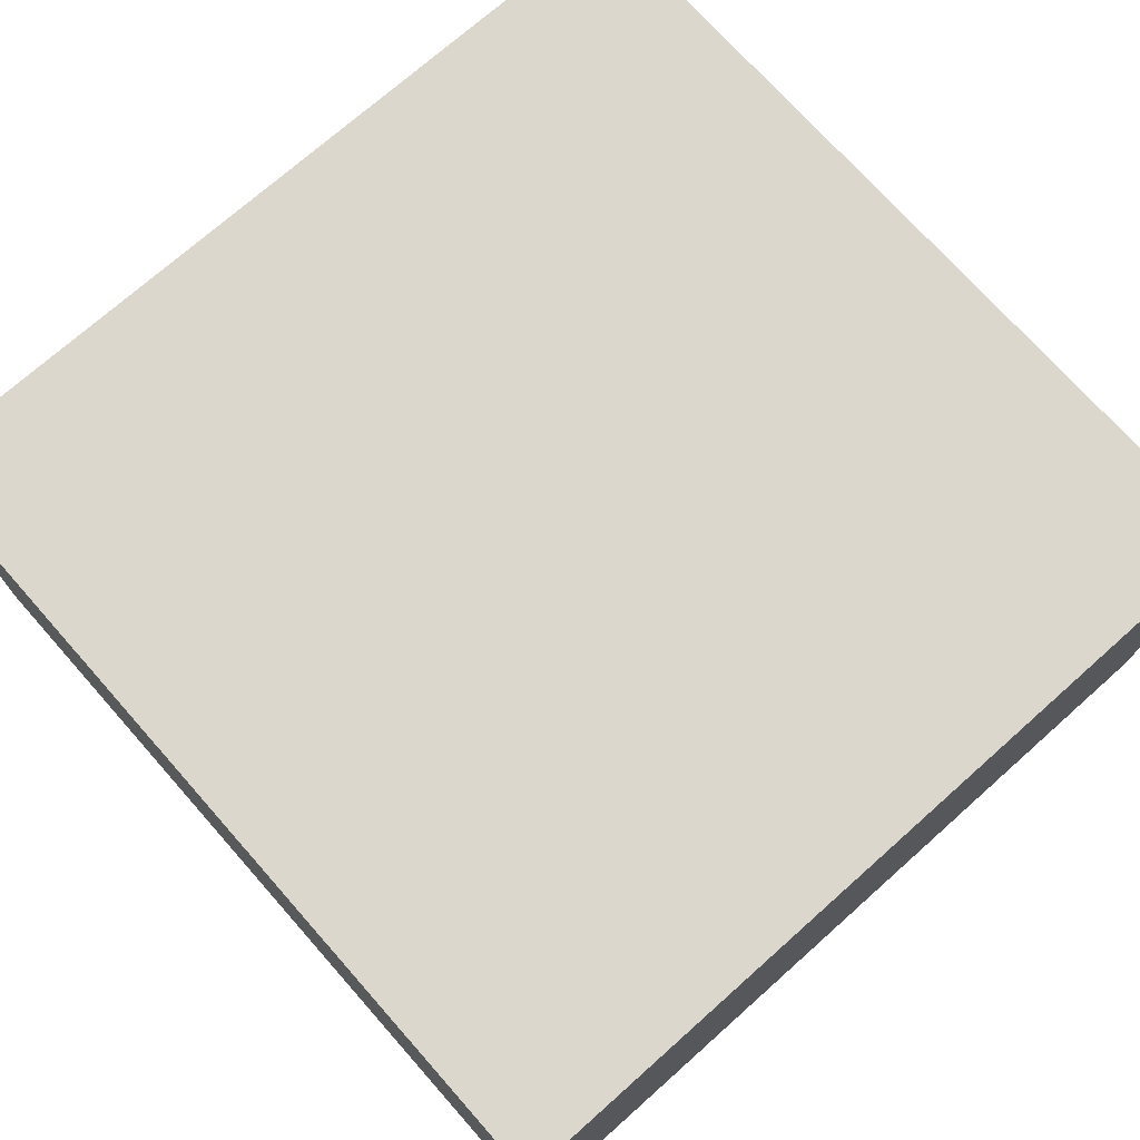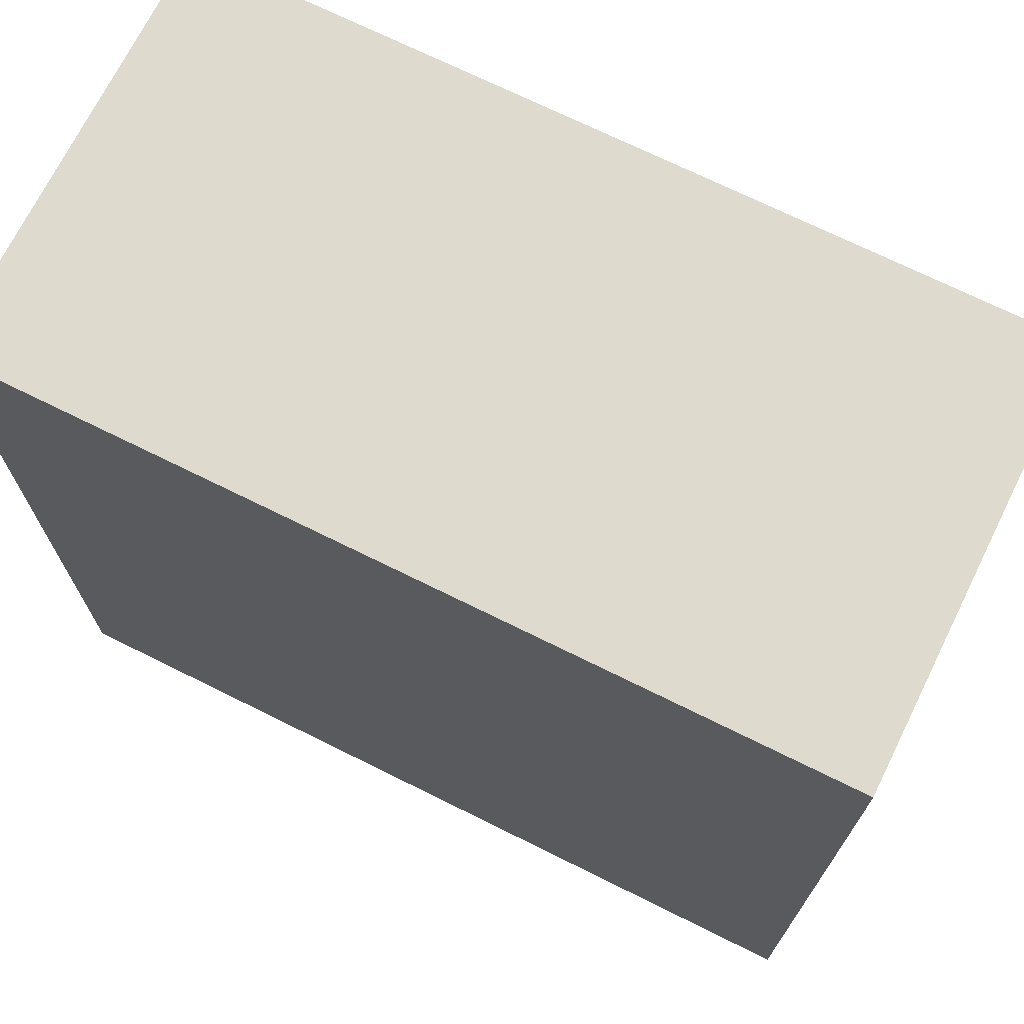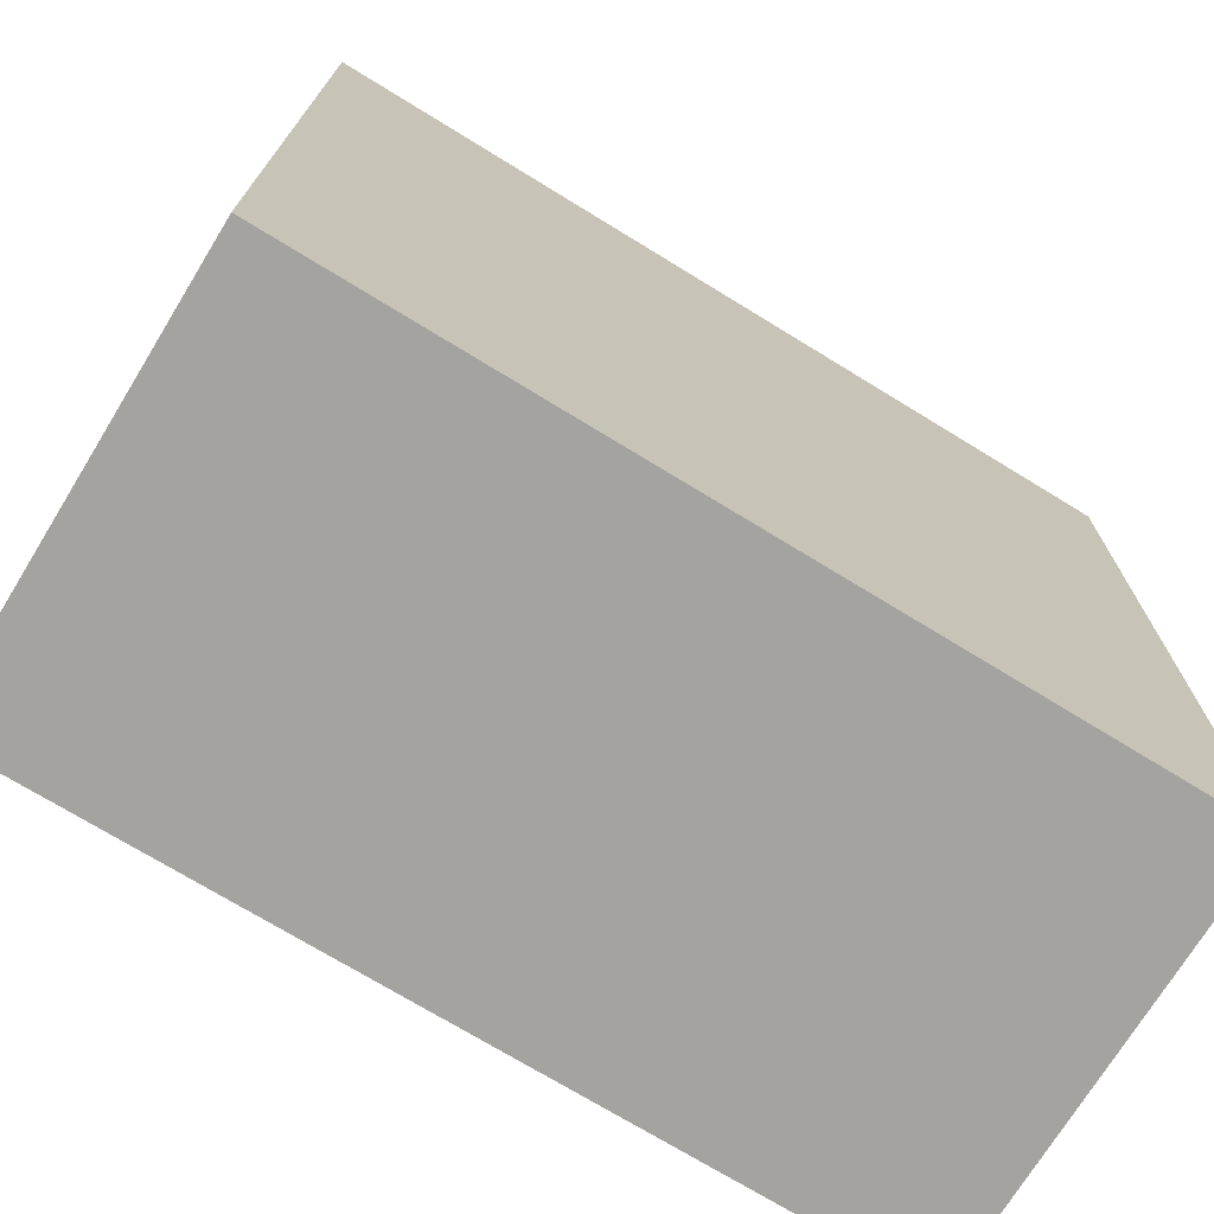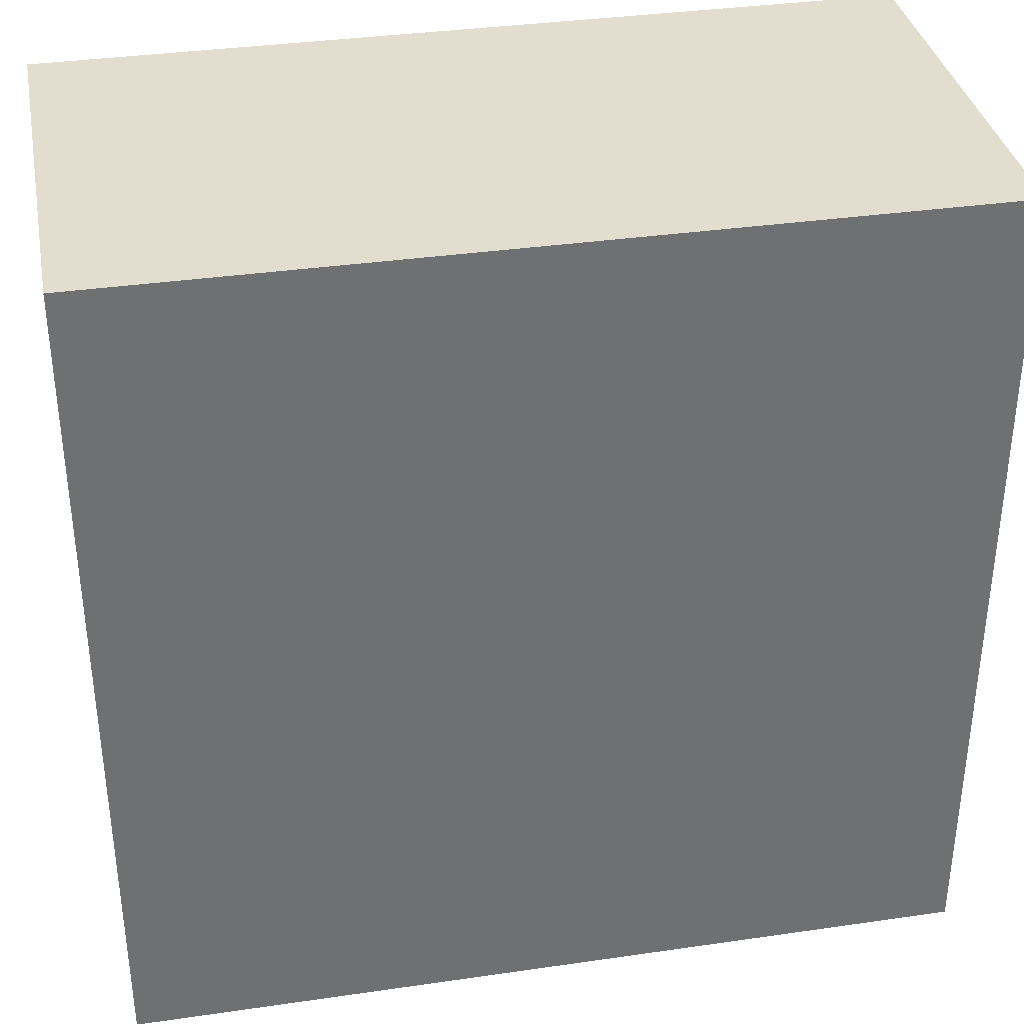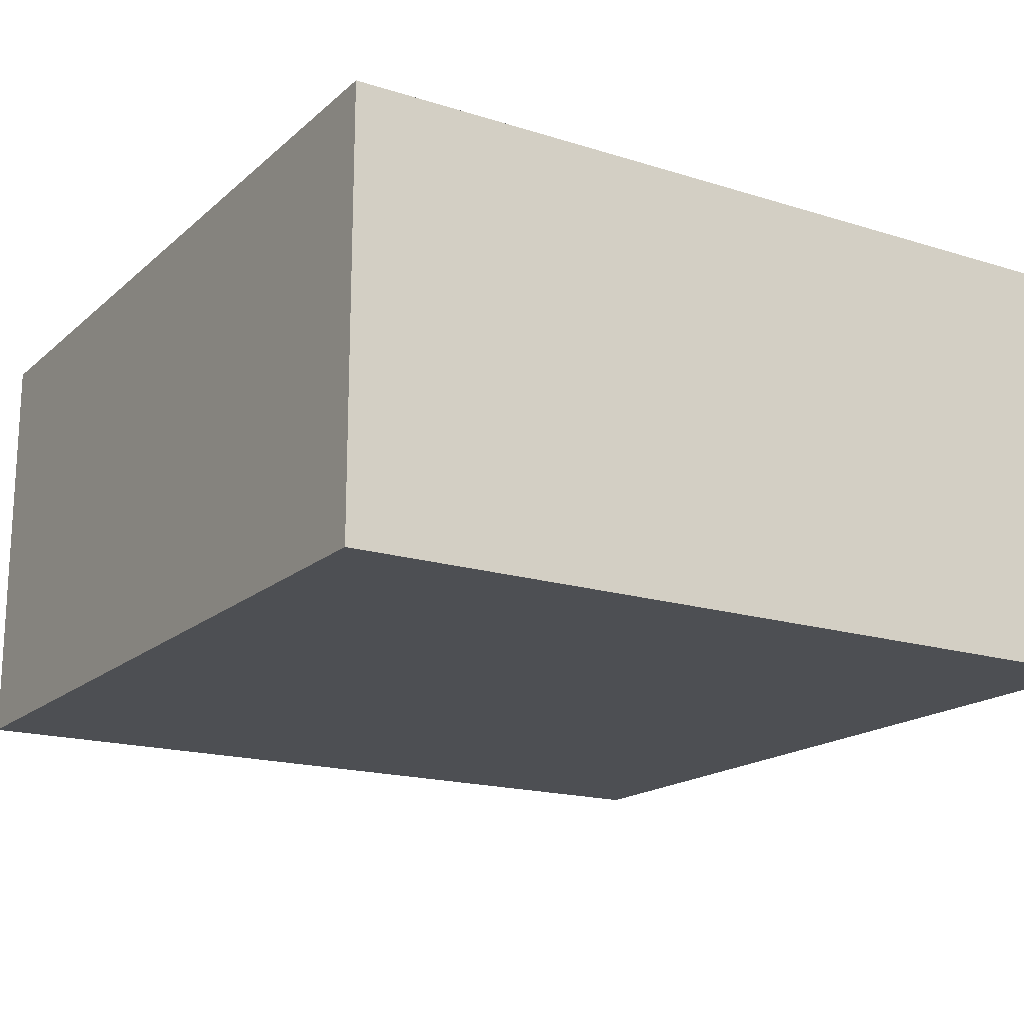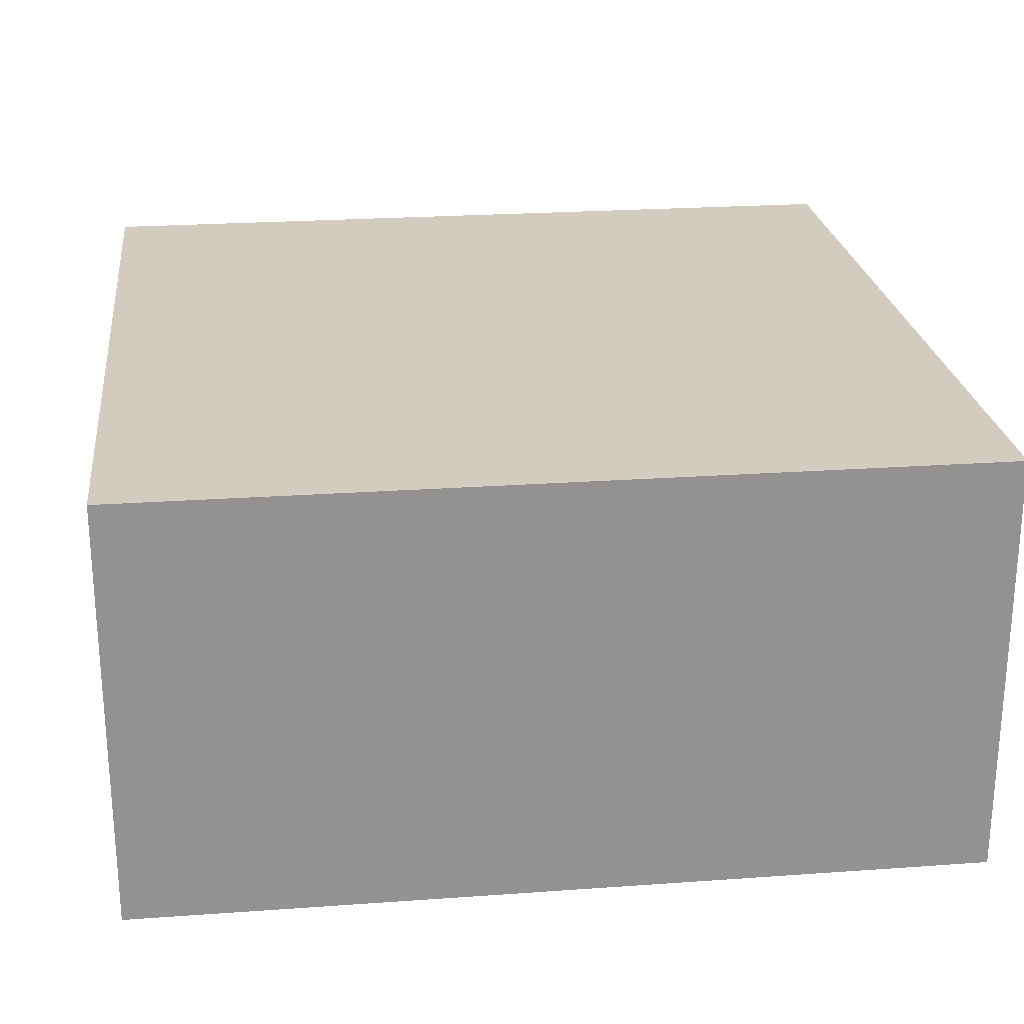
<metadata>
{"format":"obj","ext":"obj","renderer":"f3d","projection":"perspective","resolution":1024,"background":"white","views":[{"elev":73.1,"azim":-41.6,"up":"+Y"},{"elev":71.2,"azim":26.4,"up":"+Z"},{"elev":-72.8,"azim":-31.5,"up":"+Z"},{"elev":35.6,"azim":-10.8,"up":"+Z"},{"elev":-17.6,"azim":-121.7,"up":"+Y"},{"elev":23.9,"azim":173.2,"up":"+Y"}]}
</metadata>
<code>
o convex_0
v -0.0589 -0.02968 -0.0589
v 0.0589 0.03015 0.0589
v -0.0589 0.03015 0.0589
v 0.0589 -0.02968 0.0589
v 0.0589 0.03015 -0.0589
v -0.0589 -0.02968 0.0589
v -0.0589 0.03015 -0.0589
v 0.0589 -0.02968 -0.0589
f 5 4 8
f 2 3 4
f 3 2 5
f 2 4 5
f 3 1 6
f 4 3 6
f 1 4 6
f 1 3 7
f 5 1 7
f 3 5 7
f 4 1 8
f 1 5 8

</code>
